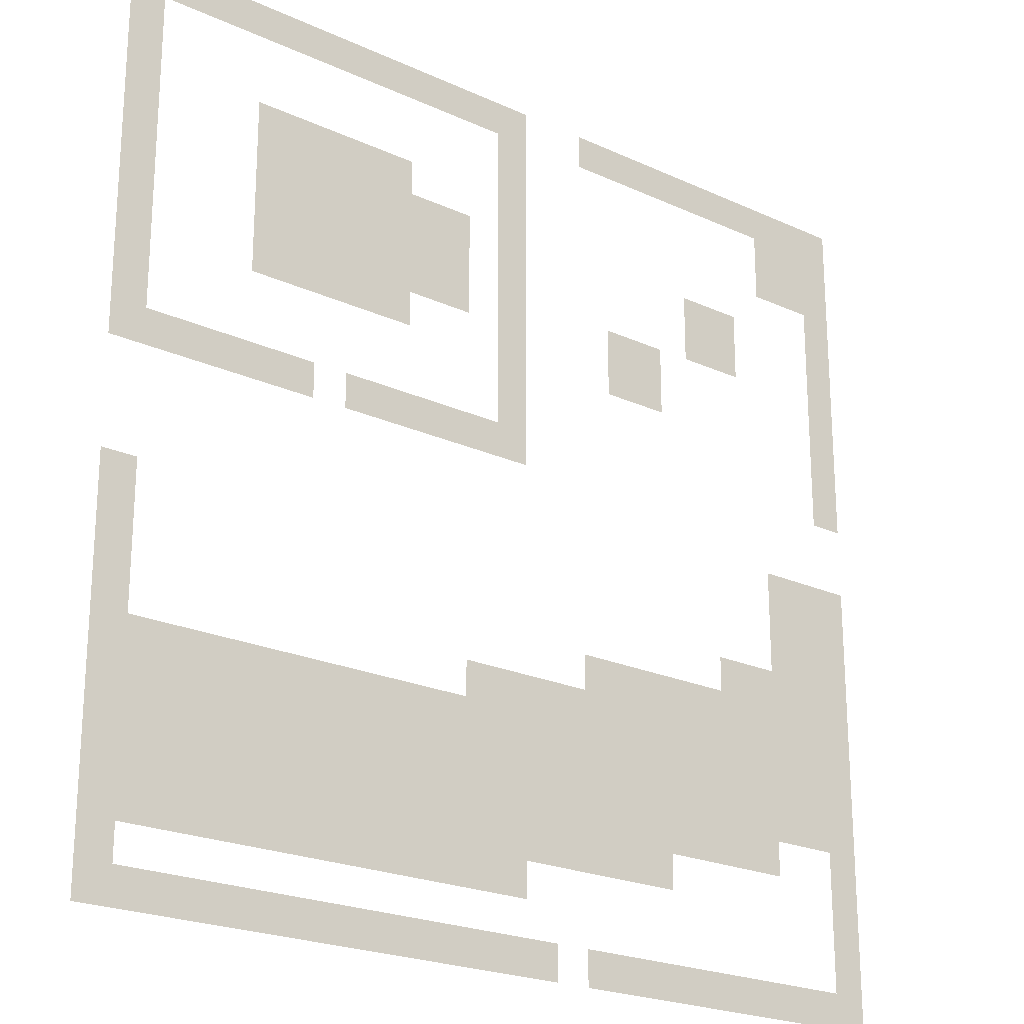
<metadata>
{"format":"obj","ext":"obj","renderer":"f3d","projection":"perspective","resolution":1024,"background":"white","views":[{"elev":-22.3,"azim":141.5,"up":"+Y"}]}
</metadata>
<code>
v -384 -16 0
v -400 -16 0
v -400 0 0
v -384 0 0
v -368 -16 0
v -384 -16 0
v -384 0 0
v -368 0 0
v -352 -16 0
v -368 -16 0
v -368 0 0
v -352 0 0
v -336 -16 0
v -352 -16 0
v -352 0 0
v -336 0 0
v -320 -16 0
v -336 -16 0
v -336 0 0
v -320 0 0
v -304 -16 0
v -320 -16 0
v -320 0 0
v -304 0 0
v -288 -16 0
v -304 -16 0
v -304 0 0
v -288 0 0
v -272 -16 0
v -288 -16 0
v -288 0 0
v -272 0 0
v -256 -16 0
v -272 -16 0
v -272 0 0
v -256 0 0
v -240 -16 0
v -256 -16 0
v -256 0 0
v -240 0 0
v -192 -16 0
v -208 -16 0
v -208 0 0
v -192 0 0
v -176 -16 0
v -192 -16 0
v -192 0 0
v -176 0 0
v -160 -16 0
v -176 -16 0
v -176 0 0
v -160 0 0
v -144 -16 0
v -160 -16 0
v -160 0 0
v -144 0 0
v -128 -16 0
v -144 -16 0
v -144 0 0
v -128 0 0
v -112 -16 0
v -128 -16 0
v -128 0 0
v -112 0 0
v -96 -16 0
v -112 -16 0
v -112 0 0
v -96 0 0
v -80 -16 0
v -96 -16 0
v -96 0 0
v -80 0 0
v -64 -16 0
v -80 -16 0
v -80 0 0
v -64 0 0
v -48 -16 0
v -64 -16 0
v -64 0 0
v -48 0 0
v -32 -16 0
v -48 -16 0
v -48 0 0
v -32 0 0
v -16 -16 0
v -32 -16 0
v -32 0 0
v -16 0 0
v 0 -16 0
v -16 -16 0
v -16 0 0
v 0 0 0
v -384 -32 0
v -400 -32 0
v -400 -16 0
v -384 -16 0
v -368 -32 0
v -384 -32 0
v -384 -16 0
v -368 -16 0
v -352 -32 0
v -368 -32 0
v -368 -16 0
v -352 -16 0
v -192 -32 0
v -208 -32 0
v -208 -16 0
v -192 -16 0
v 0 -32 0
v -16 -32 0
v -16 -16 0
v 0 -16 0
v -384 -48 0
v -400 -48 0
v -400 -32 0
v -384 -32 0
v -368 -48 0
v -384 -48 0
v -384 -32 0
v -368 -32 0
v -352 -48 0
v -368 -48 0
v -368 -32 0
v -352 -32 0
v -192 -48 0
v -208 -48 0
v -208 -32 0
v -192 -32 0
v 0 -48 0
v -16 -48 0
v -16 -32 0
v 0 -32 0
v -384 -64 0
v -400 -64 0
v -400 -48 0
v -384 -48 0
v -192 -64 0
v -208 -64 0
v -208 -48 0
v -192 -48 0
v -128 -64 0
v -144 -64 0
v -144 -48 0
v -128 -48 0
v -112 -64 0
v -128 -64 0
v -128 -48 0
v -112 -48 0
v -96 -64 0
v -112 -64 0
v -112 -48 0
v -96 -48 0
v -80 -64 0
v -96 -64 0
v -96 -48 0
v -80 -48 0
v -64 -64 0
v -80 -64 0
v -80 -48 0
v -64 -48 0
v 0 -64 0
v -16 -64 0
v -16 -48 0
v 0 -48 0
v -384 -80 0
v -400 -80 0
v -400 -64 0
v -384 -64 0
v -320 -80 0
v -336 -80 0
v -336 -64 0
v -320 -64 0
v -304 -80 0
v -320 -80 0
v -320 -64 0
v -304 -64 0
v -192 -80 0
v -208 -80 0
v -208 -64 0
v -192 -64 0
v -160 -80 0
v -176 -80 0
v -176 -64 0
v -160 -64 0
v -144 -80 0
v -160 -80 0
v -160 -64 0
v -144 -64 0
v -128 -80 0
v -144 -80 0
v -144 -64 0
v -128 -64 0
v -112 -80 0
v -128 -80 0
v -128 -64 0
v -112 -64 0
v -96 -80 0
v -112 -80 0
v -112 -64 0
v -96 -64 0
v -80 -80 0
v -96 -80 0
v -96 -64 0
v -80 -64 0
v -64 -80 0
v -80 -80 0
v -80 -64 0
v -64 -64 0
v 0 -80 0
v -16 -80 0
v -16 -64 0
v 0 -64 0
v -384 -96 0
v -400 -96 0
v -400 -80 0
v -384 -80 0
v -320 -96 0
v -336 -96 0
v -336 -80 0
v -320 -80 0
v -304 -96 0
v -320 -96 0
v -320 -80 0
v -304 -80 0
v -192 -96 0
v -208 -96 0
v -208 -80 0
v -192 -80 0
v -160 -96 0
v -176 -96 0
v -176 -80 0
v -160 -80 0
v -144 -96 0
v -160 -96 0
v -160 -80 0
v -144 -80 0
v -128 -96 0
v -144 -96 0
v -144 -80 0
v -128 -80 0
v -112 -96 0
v -128 -96 0
v -128 -80 0
v -112 -80 0
v -96 -96 0
v -112 -96 0
v -112 -80 0
v -96 -80 0
v -80 -96 0
v -96 -96 0
v -96 -80 0
v -80 -80 0
v -64 -96 0
v -80 -96 0
v -80 -80 0
v -64 -80 0
v 0 -96 0
v -16 -96 0
v -16 -80 0
v 0 -80 0
v -384 -112 0
v -400 -112 0
v -400 -96 0
v -384 -96 0
v -272 -112 0
v -288 -112 0
v -288 -96 0
v -272 -96 0
v -256 -112 0
v -272 -112 0
v -272 -96 0
v -256 -96 0
v -192 -112 0
v -208 -112 0
v -208 -96 0
v -192 -96 0
v -160 -112 0
v -176 -112 0
v -176 -96 0
v -160 -96 0
v -144 -112 0
v -160 -112 0
v -160 -96 0
v -144 -96 0
v -128 -112 0
v -144 -112 0
v -144 -96 0
v -128 -96 0
v -112 -112 0
v -128 -112 0
v -128 -96 0
v -112 -96 0
v -96 -112 0
v -112 -112 0
v -112 -96 0
v -96 -96 0
v -80 -112 0
v -96 -112 0
v -96 -96 0
v -80 -96 0
v -64 -112 0
v -80 -112 0
v -80 -96 0
v -64 -96 0
v 0 -112 0
v -16 -112 0
v -16 -96 0
v 0 -96 0
v -384 -128 0
v -400 -128 0
v -400 -112 0
v -384 -112 0
v -272 -128 0
v -288 -128 0
v -288 -112 0
v -272 -112 0
v -256 -128 0
v -272 -128 0
v -272 -112 0
v -256 -112 0
v -192 -128 0
v -208 -128 0
v -208 -112 0
v -192 -112 0
v -128 -128 0
v -144 -128 0
v -144 -112 0
v -128 -112 0
v -112 -128 0
v -128 -128 0
v -128 -112 0
v -112 -112 0
v -96 -128 0
v -112 -128 0
v -112 -112 0
v -96 -112 0
v -80 -128 0
v -96 -128 0
v -96 -112 0
v -80 -112 0
v -64 -128 0
v -80 -128 0
v -80 -112 0
v -64 -112 0
v 0 -128 0
v -16 -128 0
v -16 -112 0
v 0 -112 0
v -384 -144 0
v -400 -144 0
v -400 -128 0
v -384 -128 0
v -192 -144 0
v -208 -144 0
v -208 -128 0
v -192 -128 0
v 0 -144 0
v -16 -144 0
v -16 -128 0
v 0 -128 0
v -384 -160 0
v -400 -160 0
v -400 -144 0
v -384 -144 0
v -192 -160 0
v -208 -160 0
v -208 -144 0
v -192 -144 0
v 0 -160 0
v -16 -160 0
v -16 -144 0
v 0 -144 0
v -192 -176 0
v -208 -176 0
v -208 -160 0
v -192 -160 0
v -176 -176 0
v -192 -176 0
v -192 -160 0
v -176 -160 0
v -160 -176 0
v -176 -176 0
v -176 -160 0
v -160 -160 0
v -144 -176 0
v -160 -176 0
v -160 -160 0
v -144 -160 0
v -128 -176 0
v -144 -176 0
v -144 -160 0
v -128 -160 0
v -112 -176 0
v -128 -176 0
v -128 -160 0
v -112 -160 0
v -80 -176 0
v -96 -176 0
v -96 -160 0
v -80 -160 0
v -64 -176 0
v -80 -176 0
v -80 -160 0
v -64 -160 0
v -48 -176 0
v -64 -176 0
v -64 -160 0
v -48 -160 0
v -32 -176 0
v -48 -176 0
v -48 -160 0
v -32 -160 0
v -16 -176 0
v -32 -176 0
v -32 -160 0
v -16 -160 0
v 0 -176 0
v -16 -176 0
v -16 -160 0
v 0 -160 0
v -384 -208 0
v -400 -208 0
v -400 -192 0
v -384 -192 0
v -368 -208 0
v -384 -208 0
v -384 -192 0
v -368 -192 0
v -352 -208 0
v -368 -208 0
v -368 -192 0
v -352 -192 0
v -384 -224 0
v -400 -224 0
v -400 -208 0
v -384 -208 0
v -368 -224 0
v -384 -224 0
v -384 -208 0
v -368 -208 0
v -352 -224 0
v -368 -224 0
v -368 -208 0
v -352 -208 0
v -384 -240 0
v -400 -240 0
v -400 -224 0
v -384 -224 0
v -368 -240 0
v -384 -240 0
v -384 -224 0
v -368 -224 0
v -352 -240 0
v -368 -240 0
v -368 -224 0
v -352 -224 0
v 0 -240 0
v -16 -240 0
v -16 -224 0
v 0 -224 0
v -384 -256 0
v -400 -256 0
v -400 -240 0
v -384 -240 0
v -368 -256 0
v -384 -256 0
v -384 -240 0
v -368 -240 0
v -352 -256 0
v -368 -256 0
v -368 -240 0
v -352 -240 0
v -336 -256 0
v -352 -256 0
v -352 -240 0
v -336 -240 0
v -320 -256 0
v -336 -256 0
v -336 -240 0
v -320 -240 0
v 0 -256 0
v -16 -256 0
v -16 -240 0
v 0 -240 0
v -384 -272 0
v -400 -272 0
v -400 -256 0
v -384 -256 0
v -368 -272 0
v -384 -272 0
v -384 -256 0
v -368 -256 0
v -352 -272 0
v -368 -272 0
v -368 -256 0
v -352 -256 0
v -336 -272 0
v -352 -272 0
v -352 -256 0
v -336 -256 0
v -320 -272 0
v -336 -272 0
v -336 -256 0
v -320 -256 0
v -304 -272 0
v -320 -272 0
v -320 -256 0
v -304 -256 0
v -288 -272 0
v -304 -272 0
v -304 -256 0
v -288 -256 0
v -272 -272 0
v -288 -272 0
v -288 -256 0
v -272 -256 0
v -256 -272 0
v -272 -272 0
v -272 -256 0
v -256 -256 0
v -240 -272 0
v -256 -272 0
v -256 -256 0
v -240 -256 0
v 0 -272 0
v -16 -272 0
v -16 -256 0
v 0 -256 0
v -384 -288 0
v -400 -288 0
v -400 -272 0
v -384 -272 0
v -368 -288 0
v -384 -288 0
v -384 -272 0
v -368 -272 0
v -352 -288 0
v -368 -288 0
v -368 -272 0
v -352 -272 0
v -336 -288 0
v -352 -288 0
v -352 -272 0
v -336 -272 0
v -320 -288 0
v -336 -288 0
v -336 -272 0
v -320 -272 0
v -304 -288 0
v -320 -288 0
v -320 -272 0
v -304 -272 0
v -288 -288 0
v -304 -288 0
v -304 -272 0
v -288 -272 0
v -272 -288 0
v -288 -288 0
v -288 -272 0
v -272 -272 0
v -256 -288 0
v -272 -288 0
v -272 -272 0
v -256 -272 0
v -240 -288 0
v -256 -288 0
v -256 -272 0
v -240 -272 0
v -224 -288 0
v -240 -288 0
v -240 -272 0
v -224 -272 0
v -208 -288 0
v -224 -288 0
v -224 -272 0
v -208 -272 0
v -192 -288 0
v -208 -288 0
v -208 -272 0
v -192 -272 0
v -176 -288 0
v -192 -288 0
v -192 -272 0
v -176 -272 0
v 0 -288 0
v -16 -288 0
v -16 -272 0
v 0 -272 0
v -384 -304 0
v -400 -304 0
v -400 -288 0
v -384 -288 0
v -368 -304 0
v -384 -304 0
v -384 -288 0
v -368 -288 0
v -352 -304 0
v -368 -304 0
v -368 -288 0
v -352 -288 0
v -336 -304 0
v -352 -304 0
v -352 -288 0
v -336 -288 0
v -320 -304 0
v -336 -304 0
v -336 -288 0
v -320 -288 0
v -304 -304 0
v -320 -304 0
v -320 -288 0
v -304 -288 0
v -288 -304 0
v -304 -304 0
v -304 -288 0
v -288 -288 0
v -272 -304 0
v -288 -304 0
v -288 -288 0
v -272 -288 0
v -256 -304 0
v -272 -304 0
v -272 -288 0
v -256 -288 0
v -240 -304 0
v -256 -304 0
v -256 -288 0
v -240 -288 0
v -224 -304 0
v -240 -304 0
v -240 -288 0
v -224 -288 0
v -208 -304 0
v -224 -304 0
v -224 -288 0
v -208 -288 0
v -192 -304 0
v -208 -304 0
v -208 -288 0
v -192 -288 0
v -176 -304 0
v -192 -304 0
v -192 -288 0
v -176 -288 0
v -160 -304 0
v -176 -304 0
v -176 -288 0
v -160 -288 0
v -144 -304 0
v -160 -304 0
v -160 -288 0
v -144 -288 0
v -128 -304 0
v -144 -304 0
v -144 -288 0
v -128 -288 0
v -112 -304 0
v -128 -304 0
v -128 -288 0
v -112 -288 0
v -96 -304 0
v -112 -304 0
v -112 -288 0
v -96 -288 0
v -80 -304 0
v -96 -304 0
v -96 -288 0
v -80 -288 0
v -64 -304 0
v -80 -304 0
v -80 -288 0
v -64 -288 0
v -48 -304 0
v -64 -304 0
v -64 -288 0
v -48 -288 0
v -32 -304 0
v -48 -304 0
v -48 -288 0
v -32 -288 0
v -16 -304 0
v -32 -304 0
v -32 -288 0
v -16 -288 0
v 0 -304 0
v -16 -304 0
v -16 -288 0
v 0 -288 0
v -384 -320 0
v -400 -320 0
v -400 -304 0
v -384 -304 0
v -368 -320 0
v -384 -320 0
v -384 -304 0
v -368 -304 0
v -352 -320 0
v -368 -320 0
v -368 -304 0
v -352 -304 0
v -336 -320 0
v -352 -320 0
v -352 -304 0
v -336 -304 0
v -320 -320 0
v -336 -320 0
v -336 -304 0
v -320 -304 0
v -304 -320 0
v -320 -320 0
v -320 -304 0
v -304 -304 0
v -288 -320 0
v -304 -320 0
v -304 -304 0
v -288 -304 0
v -272 -320 0
v -288 -320 0
v -288 -304 0
v -272 -304 0
v -256 -320 0
v -272 -320 0
v -272 -304 0
v -256 -304 0
v -240 -320 0
v -256 -320 0
v -256 -304 0
v -240 -304 0
v -224 -320 0
v -240 -320 0
v -240 -304 0
v -224 -304 0
v -208 -320 0
v -224 -320 0
v -224 -304 0
v -208 -304 0
v -192 -320 0
v -208 -320 0
v -208 -304 0
v -192 -304 0
v -176 -320 0
v -192 -320 0
v -192 -304 0
v -176 -304 0
v -160 -320 0
v -176 -320 0
v -176 -304 0
v -160 -304 0
v -144 -320 0
v -160 -320 0
v -160 -304 0
v -144 -304 0
v -128 -320 0
v -144 -320 0
v -144 -304 0
v -128 -304 0
v -112 -320 0
v -128 -320 0
v -128 -304 0
v -112 -304 0
v -96 -320 0
v -112 -320 0
v -112 -304 0
v -96 -304 0
v -80 -320 0
v -96 -320 0
v -96 -304 0
v -80 -304 0
v -64 -320 0
v -80 -320 0
v -80 -304 0
v -64 -304 0
v -48 -320 0
v -64 -320 0
v -64 -304 0
v -48 -304 0
v -32 -320 0
v -48 -320 0
v -48 -304 0
v -32 -304 0
v -16 -320 0
v -32 -320 0
v -32 -304 0
v -16 -304 0
v 0 -320 0
v -16 -320 0
v -16 -304 0
v 0 -304 0
v -384 -336 0
v -400 -336 0
v -400 -320 0
v -384 -320 0
v -336 -336 0
v -352 -336 0
v -352 -320 0
v -336 -320 0
v -320 -336 0
v -336 -336 0
v -336 -320 0
v -320 -320 0
v -304 -336 0
v -320 -336 0
v -320 -320 0
v -304 -320 0
v -288 -336 0
v -304 -336 0
v -304 -320 0
v -288 -320 0
v -272 -336 0
v -288 -336 0
v -288 -320 0
v -272 -320 0
v -256 -336 0
v -272 -336 0
v -272 -320 0
v -256 -320 0
v -240 -336 0
v -256 -336 0
v -256 -320 0
v -240 -320 0
v -224 -336 0
v -240 -336 0
v -240 -320 0
v -224 -320 0
v -208 -336 0
v -224 -336 0
v -224 -320 0
v -208 -320 0
v -192 -336 0
v -208 -336 0
v -208 -320 0
v -192 -320 0
v -176 -336 0
v -192 -336 0
v -192 -320 0
v -176 -320 0
v -160 -336 0
v -176 -336 0
v -176 -320 0
v -160 -320 0
v -144 -336 0
v -160 -336 0
v -160 -320 0
v -144 -320 0
v -128 -336 0
v -144 -336 0
v -144 -320 0
v -128 -320 0
v -112 -336 0
v -128 -336 0
v -128 -320 0
v -112 -320 0
v -96 -336 0
v -112 -336 0
v -112 -320 0
v -96 -320 0
v -80 -336 0
v -96 -336 0
v -96 -320 0
v -80 -320 0
v -64 -336 0
v -80 -336 0
v -80 -320 0
v -64 -320 0
v -48 -336 0
v -64 -336 0
v -64 -320 0
v -48 -320 0
v -32 -336 0
v -48 -336 0
v -48 -320 0
v -32 -320 0
v -16 -336 0
v -32 -336 0
v -32 -320 0
v -16 -320 0
v 0 -336 0
v -16 -336 0
v -16 -320 0
v 0 -320 0
v -384 -352 0
v -400 -352 0
v -400 -336 0
v -384 -336 0
v -272 -352 0
v -288 -352 0
v -288 -336 0
v -272 -336 0
v -256 -352 0
v -272 -352 0
v -272 -336 0
v -256 -336 0
v -240 -352 0
v -256 -352 0
v -256 -336 0
v -240 -336 0
v -224 -352 0
v -240 -352 0
v -240 -336 0
v -224 -336 0
v -208 -352 0
v -224 -352 0
v -224 -336 0
v -208 -336 0
v -192 -352 0
v -208 -352 0
v -208 -336 0
v -192 -336 0
v -176 -352 0
v -192 -352 0
v -192 -336 0
v -176 -336 0
v -160 -352 0
v -176 -352 0
v -176 -336 0
v -160 -336 0
v -144 -352 0
v -160 -352 0
v -160 -336 0
v -144 -336 0
v -128 -352 0
v -144 -352 0
v -144 -336 0
v -128 -336 0
v -112 -352 0
v -128 -352 0
v -128 -336 0
v -112 -336 0
v -96 -352 0
v -112 -352 0
v -112 -336 0
v -96 -336 0
v -80 -352 0
v -96 -352 0
v -96 -336 0
v -80 -336 0
v -64 -352 0
v -80 -352 0
v -80 -336 0
v -64 -336 0
v -48 -352 0
v -64 -352 0
v -64 -336 0
v -48 -336 0
v -32 -352 0
v -48 -352 0
v -48 -336 0
v -32 -336 0
v -16 -352 0
v -32 -352 0
v -32 -336 0
v -16 -336 0
v 0 -352 0
v -16 -352 0
v -16 -336 0
v 0 -336 0
v -384 -368 0
v -400 -368 0
v -400 -352 0
v -384 -352 0
v -192 -368 0
v -208 -368 0
v -208 -352 0
v -192 -352 0
v -176 -368 0
v -192 -368 0
v -192 -352 0
v -176 -352 0
v -160 -368 0
v -176 -368 0
v -176 -352 0
v -160 -352 0
v -144 -368 0
v -160 -368 0
v -160 -352 0
v -144 -352 0
v -128 -368 0
v -144 -368 0
v -144 -352 0
v -128 -352 0
v -112 -368 0
v -128 -368 0
v -128 -352 0
v -112 -352 0
v -96 -368 0
v -112 -368 0
v -112 -352 0
v -96 -352 0
v -80 -368 0
v -96 -368 0
v -96 -352 0
v -80 -352 0
v -64 -368 0
v -80 -368 0
v -80 -352 0
v -64 -352 0
v -48 -368 0
v -64 -368 0
v -64 -352 0
v -48 -352 0
v -32 -368 0
v -48 -368 0
v -48 -352 0
v -32 -352 0
v -16 -368 0
v -32 -368 0
v -32 -352 0
v -16 -352 0
v 0 -368 0
v -16 -368 0
v -16 -352 0
v 0 -352 0
v -384 -384 0
v -400 -384 0
v -400 -368 0
v -384 -368 0
v 0 -384 0
v -16 -384 0
v -16 -368 0
v 0 -368 0
v -384 -400 0
v -400 -400 0
v -400 -384 0
v -384 -384 0
v -368 -400 0
v -384 -400 0
v -384 -384 0
v -368 -384 0
v -352 -400 0
v -368 -400 0
v -368 -384 0
v -352 -384 0
v -336 -400 0
v -352 -400 0
v -352 -384 0
v -336 -384 0
v -320 -400 0
v -336 -400 0
v -336 -384 0
v -320 -384 0
v -304 -400 0
v -320 -400 0
v -320 -384 0
v -304 -384 0
v -288 -400 0
v -304 -400 0
v -304 -384 0
v -288 -384 0
v -272 -400 0
v -288 -400 0
v -288 -384 0
v -272 -384 0
v -256 -400 0
v -272 -400 0
v -272 -384 0
v -256 -384 0
v -240 -400 0
v -256 -400 0
v -256 -384 0
v -240 -384 0
v -208 -400 0
v -224 -400 0
v -224 -384 0
v -208 -384 0
v -192 -400 0
v -208 -400 0
v -208 -384 0
v -192 -384 0
v -176 -400 0
v -192 -400 0
v -192 -384 0
v -176 -384 0
v -160 -400 0
v -176 -400 0
v -176 -384 0
v -160 -384 0
v -144 -400 0
v -160 -400 0
v -160 -384 0
v -144 -384 0
v -128 -400 0
v -144 -400 0
v -144 -384 0
v -128 -384 0
v -112 -400 0
v -128 -400 0
v -128 -384 0
v -112 -384 0
v -96 -400 0
v -112 -400 0
v -112 -384 0
v -96 -384 0
v -80 -400 0
v -96 -400 0
v -96 -384 0
v -80 -384 0
v -64 -400 0
v -80 -400 0
v -80 -384 0
v -64 -384 0
v -48 -400 0
v -64 -400 0
v -64 -384 0
v -48 -384 0
v -32 -400 0
v -48 -400 0
v -48 -384 0
v -32 -384 0
v -16 -400 0
v -32 -400 0
v -32 -384 0
v -16 -384 0
v 0 -400 0
v -16 -400 0
v -16 -384 0
v 0 -384 0
g OverworldTest_mesh_0002
f 1 2 3 4
f 5 6 7 8
f 9 10 11 12
f 13 14 15 16
f 17 18 19 20
f 21 22 23 24
f 25 26 27 28
f 29 30 31 32
f 33 34 35 36
f 37 38 39 40
f 41 42 43 44
f 45 46 47 48
f 49 50 51 52
f 53 54 55 56
f 57 58 59 60
f 61 62 63 64
f 65 66 67 68
f 69 70 71 72
f 73 74 75 76
f 77 78 79 80
f 81 82 83 84
f 85 86 87 88
f 89 90 91 92
f 93 94 95 96
f 97 98 99 100
f 101 102 103 104
f 105 106 107 108
f 109 110 111 112
f 113 114 115 116
f 117 118 119 120
f 121 122 123 124
f 125 126 127 128
f 129 130 131 132
f 133 134 135 136
f 137 138 139 140
f 141 142 143 144
f 145 146 147 148
f 149 150 151 152
f 153 154 155 156
f 157 158 159 160
f 161 162 163 164
f 165 166 167 168
f 169 170 171 172
f 173 174 175 176
f 177 178 179 180
f 181 182 183 184
f 185 186 187 188
f 189 190 191 192
f 193 194 195 196
f 197 198 199 200
f 201 202 203 204
f 205 206 207 208
f 209 210 211 212
f 213 214 215 216
f 217 218 219 220
f 221 222 223 224
f 225 226 227 228
f 229 230 231 232
f 233 234 235 236
f 237 238 239 240
f 241 242 243 244
f 245 246 247 248
f 249 250 251 252
f 253 254 255 256
f 257 258 259 260
f 261 262 263 264
f 265 266 267 268
f 269 270 271 272
f 273 274 275 276
f 277 278 279 280
f 281 282 283 284
f 285 286 287 288
f 289 290 291 292
f 293 294 295 296
f 297 298 299 300
f 301 302 303 304
f 305 306 307 308
f 309 310 311 312
f 313 314 315 316
f 317 318 319 320
f 321 322 323 324
f 325 326 327 328
f 329 330 331 332
f 333 334 335 336
f 337 338 339 340
f 341 342 343 344
f 345 346 347 348
f 349 350 351 352
f 353 354 355 356
f 357 358 359 360
f 361 362 363 364
f 365 366 367 368
f 369 370 371 372
f 373 374 375 376
f 377 378 379 380
f 381 382 383 384
f 385 386 387 388
f 389 390 391 392
f 393 394 395 396
f 397 398 399 400
f 401 402 403 404
f 405 406 407 408
f 409 410 411 412
f 413 414 415 416
f 417 418 419 420
f 421 422 423 424
f 425 426 427 428
f 429 430 431 432
f 433 434 435 436
f 437 438 439 440
f 441 442 443 444
f 445 446 447 448
f 449 450 451 452
f 453 454 455 456
f 457 458 459 460
f 461 462 463 464
f 465 466 467 468
f 469 470 471 472
f 473 474 475 476
f 477 478 479 480
f 481 482 483 484
f 485 486 487 488
f 489 490 491 492
f 493 494 495 496
f 497 498 499 500
f 501 502 503 504
f 505 506 507 508
f 509 510 511 512
f 513 514 515 516
f 517 518 519 520
f 521 522 523 524
f 525 526 527 528
f 529 530 531 532
f 533 534 535 536
f 537 538 539 540
f 541 542 543 544
f 545 546 547 548
f 549 550 551 552
f 553 554 555 556
f 557 558 559 560
f 561 562 563 564
f 565 566 567 568
f 569 570 571 572
f 573 574 575 576
f 577 578 579 580
f 581 582 583 584
f 585 586 587 588
f 589 590 591 592
f 593 594 595 596
f 597 598 599 600
f 601 602 603 604
f 605 606 607 608
f 609 610 611 612
f 613 614 615 616
f 617 618 619 620
f 621 622 623 624
f 625 626 627 628
f 629 630 631 632
f 633 634 635 636
f 637 638 639 640
f 641 642 643 644
f 645 646 647 648
f 649 650 651 652
f 653 654 655 656
f 657 658 659 660
f 661 662 663 664
f 665 666 667 668
f 669 670 671 672
f 673 674 675 676
f 677 678 679 680
f 681 682 683 684
f 685 686 687 688
f 689 690 691 692
f 693 694 695 696
f 697 698 699 700
f 701 702 703 704
f 705 706 707 708
f 709 710 711 712
f 713 714 715 716
f 717 718 719 720
f 721 722 723 724
f 725 726 727 728
f 729 730 731 732
f 733 734 735 736
f 737 738 739 740
f 741 742 743 744
f 745 746 747 748
f 749 750 751 752
f 753 754 755 756
f 757 758 759 760
f 761 762 763 764
f 765 766 767 768
f 769 770 771 772
f 773 774 775 776
f 777 778 779 780
f 781 782 783 784
f 785 786 787 788
f 789 790 791 792
f 793 794 795 796
f 797 798 799 800
f 801 802 803 804
f 805 806 807 808
f 809 810 811 812
f 813 814 815 816
f 817 818 819 820
f 821 822 823 824
f 825 826 827 828
f 829 830 831 832
f 833 834 835 836
f 837 838 839 840
f 841 842 843 844
f 845 846 847 848
f 849 850 851 852
f 853 854 855 856
f 857 858 859 860
f 861 862 863 864
f 865 866 867 868
f 869 870 871 872
f 873 874 875 876
f 877 878 879 880
f 881 882 883 884
f 885 886 887 888
f 889 890 891 892
f 893 894 895 896
f 897 898 899 900
f 901 902 903 904
f 905 906 907 908
f 909 910 911 912
f 913 914 915 916
f 917 918 919 920
f 921 922 923 924
f 925 926 927 928
f 929 930 931 932
f 933 934 935 936
f 937 938 939 940
f 941 942 943 944
f 945 946 947 948
f 949 950 951 952
f 953 954 955 956
f 957 958 959 960
f 961 962 963 964
f 965 966 967 968
f 969 970 971 972
f 973 974 975 976
f 977 978 979 980
f 981 982 983 984
f 985 986 987 988
f 989 990 991 992
f 993 994 995 996
f 997 998 999 1000
f 1001 1002 1003 1004
f 1005 1006 1007 1008
f 1009 1010 1011 1012
f 1013 1014 1015 1016
f 1017 1018 1019 1020
f 1021 1022 1023 1024
f 1025 1026 1027 1028
f 1029 1030 1031 1032
f 1033 1034 1035 1036
f 1037 1038 1039 1040
f 1041 1042 1043 1044
f 1045 1046 1047 1048
f 1049 1050 1051 1052
f 1053 1054 1055 1056
f 1057 1058 1059 1060
f 1061 1062 1063 1064
f 1065 1066 1067 1068
f 1069 1070 1071 1072
f 1073 1074 1075 1076
f 1077 1078 1079 1080
f 1081 1082 1083 1084
f 1085 1086 1087 1088
f 1089 1090 1091 1092
f 1093 1094 1095 1096
f 1097 1098 1099 1100
f 1101 1102 1103 1104
f 1105 1106 1107 1108
f 1109 1110 1111 1112
f 1113 1114 1115 1116

</code>
